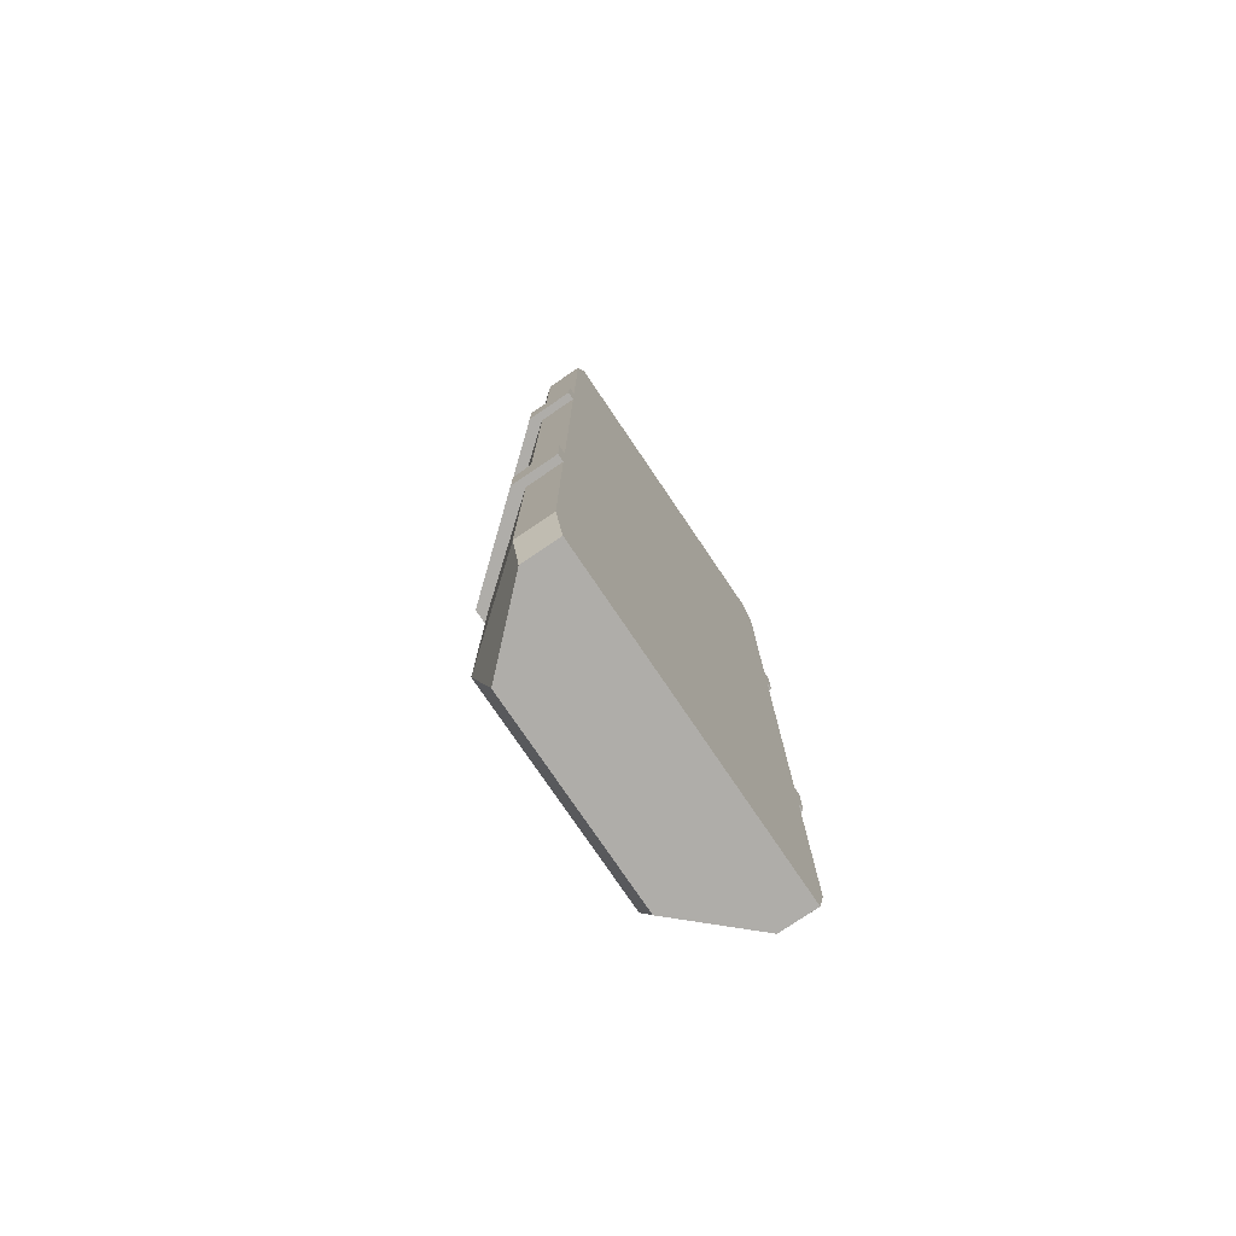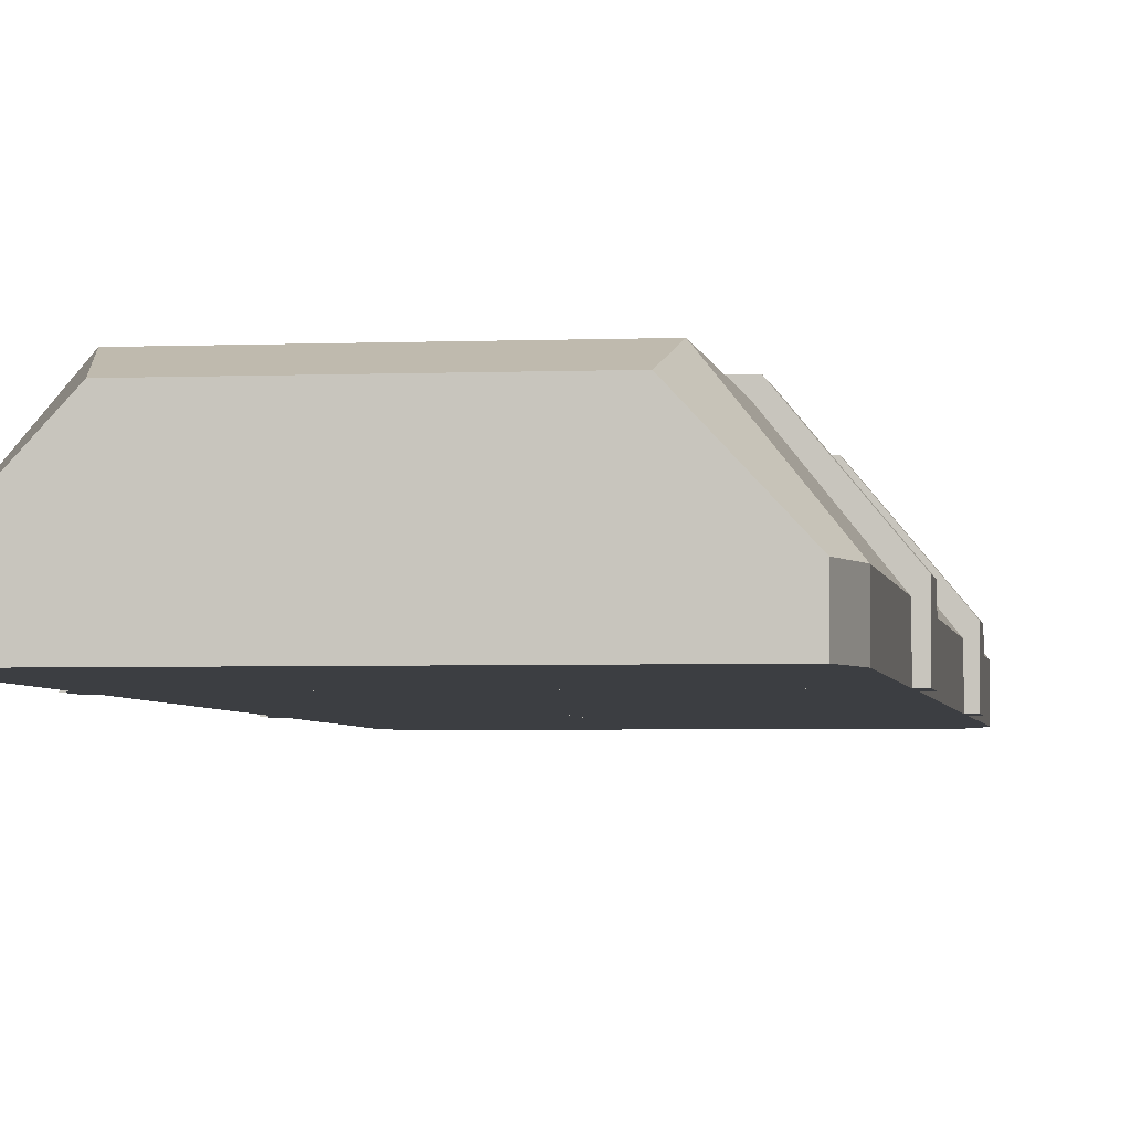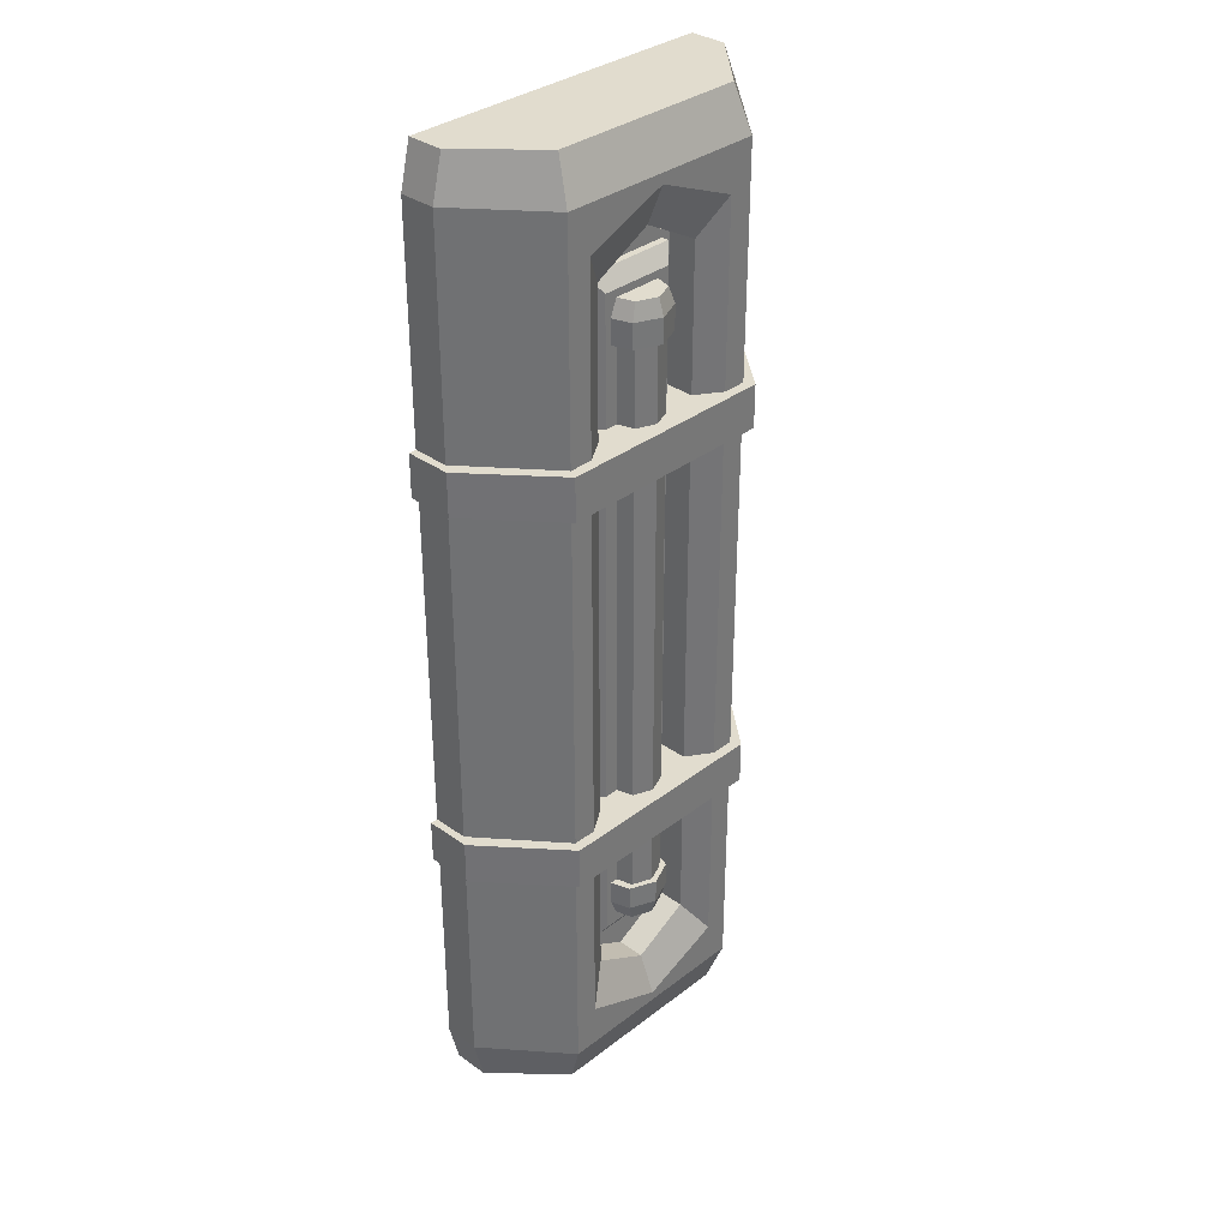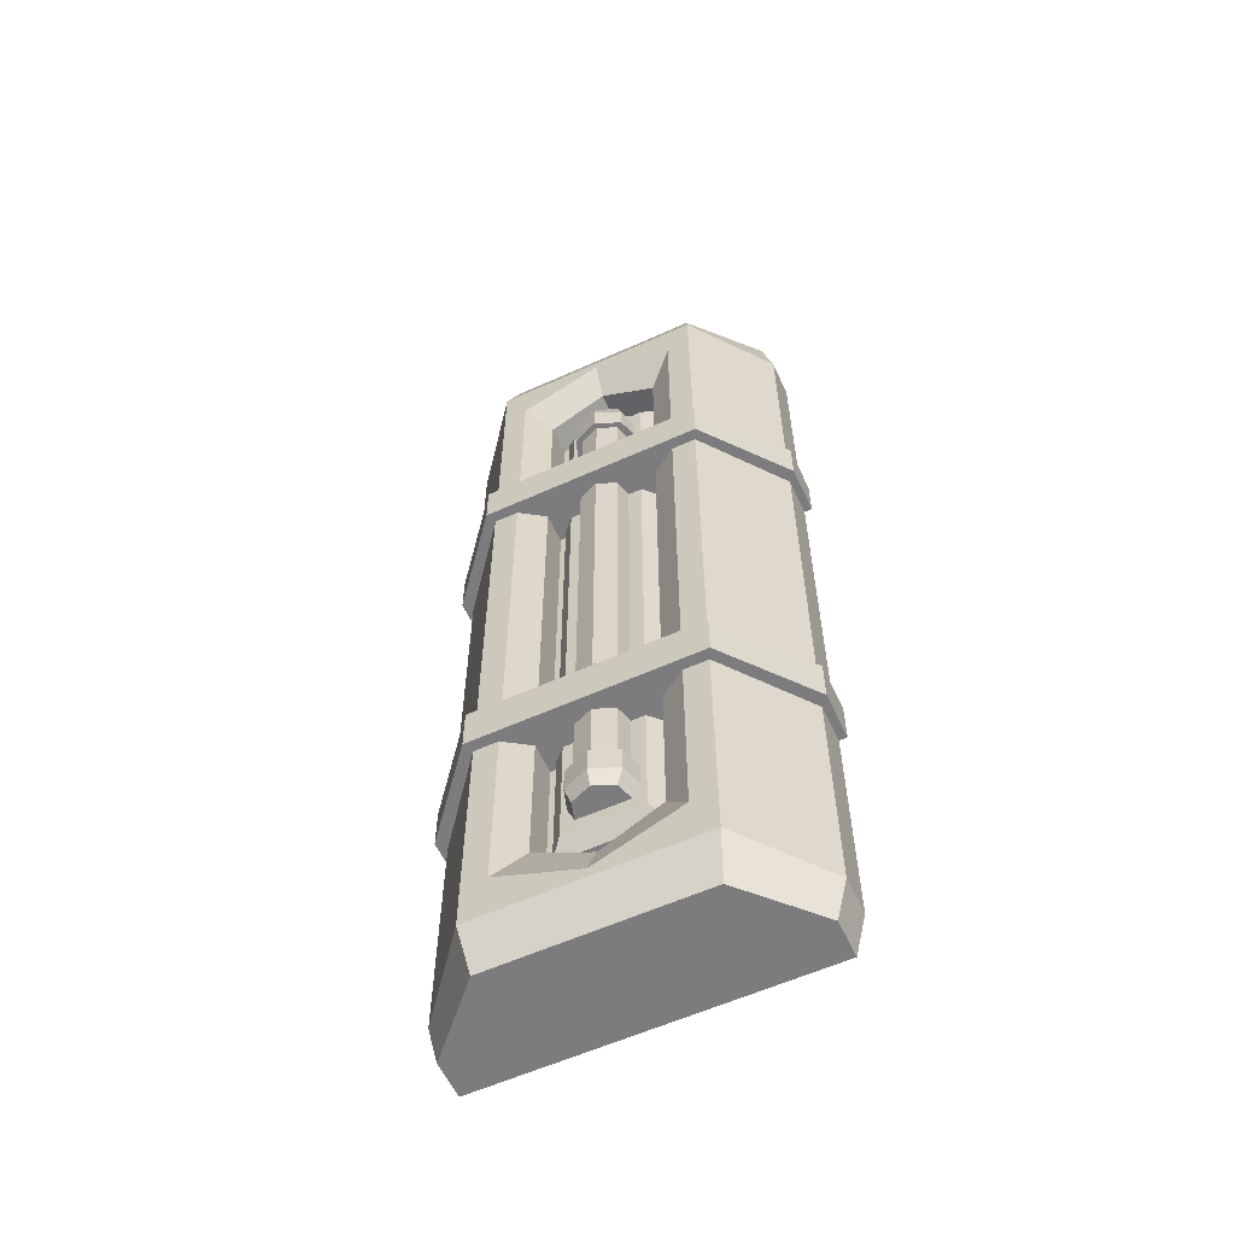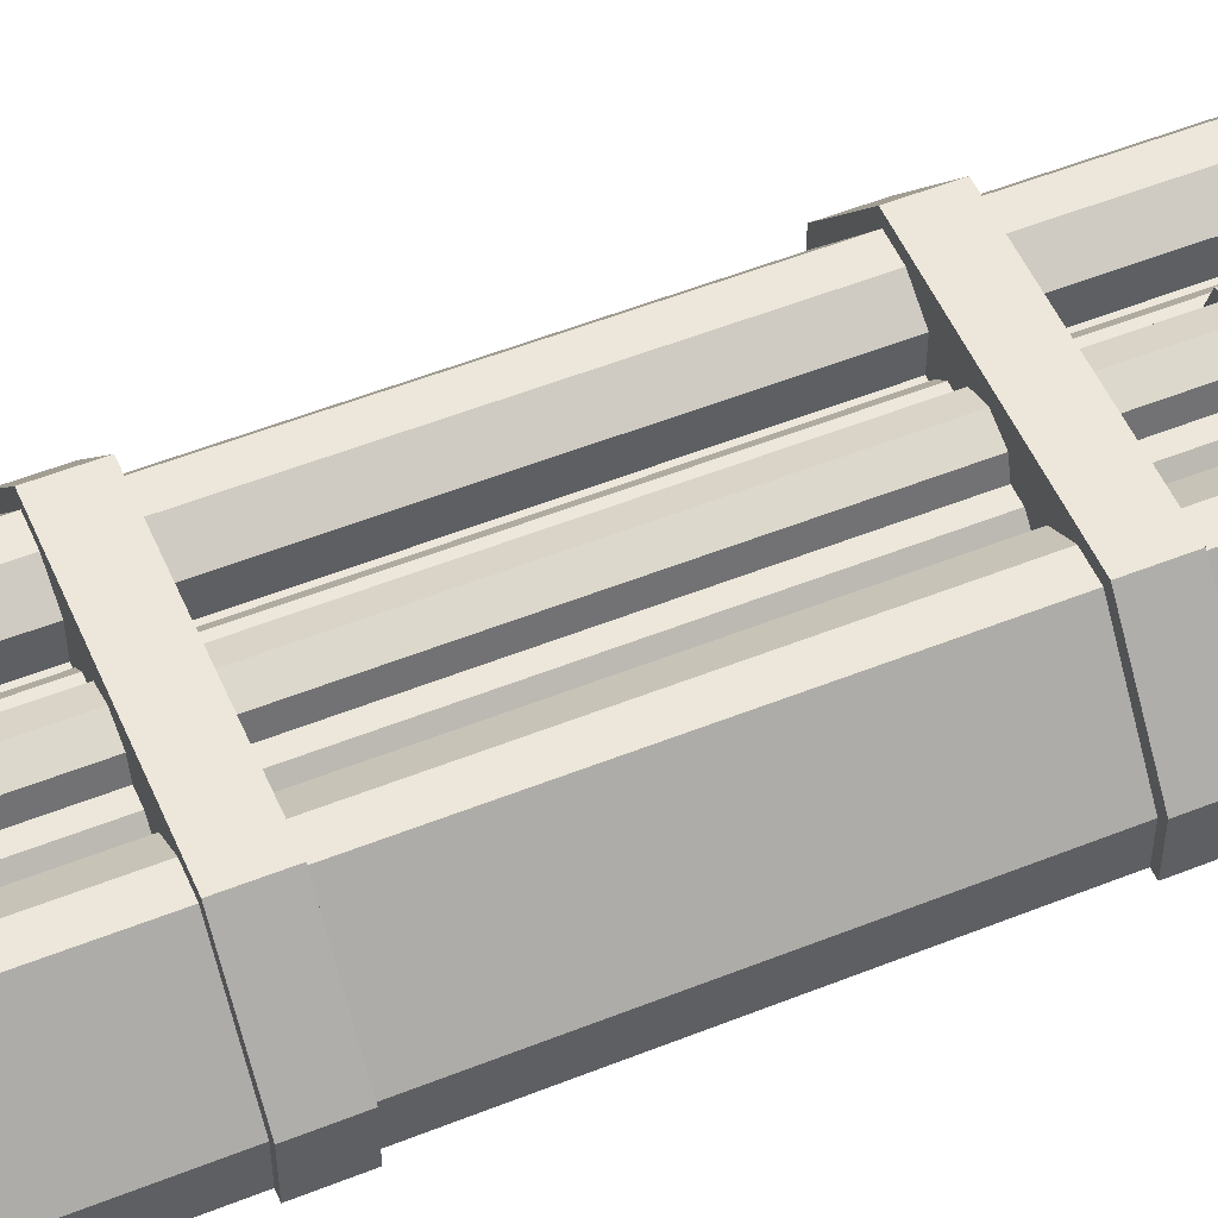
<metadata>
{"format":"obj","ext":"obj","renderer":"f3d","projection":"perspective","resolution":1024,"background":"white","views":[{"elev":-77.2,"azim":-55.9,"up":"+Z"},{"elev":-3.4,"azim":-171.9,"up":"+Y"},{"elev":34.1,"azim":134.1,"up":"+Z"},{"elev":-58.9,"azim":-155.1,"up":"+Z"},{"elev":52.9,"azim":-113.2,"up":"+Y"}]}
</metadata>
<code>
g SM_Prop_Light_Panel_04
v -0.2022 0.05174 -0.2485
v -0.1258 0.1436 -0.2485
v -0.2022 0 -0.2485
v 0.2022 0.05174 -0.2485
v 0.2022 0 -0.2485
v 0.1258 0.1436 -0.2485
v -0.2022 0.05174 -0.1992
v -0.1258 0.1436 -0.1992
v -0.2022 0 -0.1992
v 0.2022 0.05174 -0.1992
v 0.2022 0 -0.1992
v 0.1258 0.1436 -0.1992
v -0.1935 0.04126 0.5037
v 0.1935 0.04126 0.5037
v -0.1204 0.1323 0.5037
v 0.1204 0.1323 0.5037
v -0.1204 0.1323 -0.5037
v 0.1204 0.1323 -0.5037
v -0.1935 0.04126 -0.5037
v 0.1935 0.04126 -0.5037
v -0.1935 0 -0.5037
v 0.1935 0 -0.5037
v 0.1935 0 0.5037
v -0.1935 0 0.5037
v 0 0.1323 -0.5037
v 0 0 -0.5037
v 0 0 0.5037
v 0 0.1323 0.5037
v -0.09344 0.1323 0.4538
v 0 0.1323 0.4926
v 0 0.1323 -0.4926
v -0.09344 0.1323 -0.4538
v 0.09344 0.1323 0.4538
v 0.09344 0.1323 -0.4538
v -0.06508 0.1136 0.4125
v 0 0.1136 0.4478
v 0 0.1136 -0.4478
v -0.06508 0.1136 -0.4125
v 0.06508 0.1136 0.4125
v 0.06508 0.1136 -0.4125
v -0.06508 0.08102 0.4125
v 0 0.08102 0.4478
v 0 0.08102 -0.4478
v -0.06508 0.08102 -0.4125
v 0.06508 0.08102 0.4125
v 0.06508 0.08102 -0.4125
v -0.1814 0.04126 0.5533
v 0 0.04126 0.5533
v 0 0.1145 0.5533
v -0.1128 0.1145 0.5533
v -0.1814 0 0.5533
v 0 0 0.5533
v 0.1814 0.04126 0.5533
v 0.1814 0 0.5533
v 0.1128 0.1145 0.5533
v -0.1128 0.1145 -0.5533
v 0 0.1145 -0.5533
v 0 0.04126 -0.5533
v -0.1814 0.04126 -0.5533
v 0 0 -0.5533
v -0.1814 0 -0.5533
v 0.1128 0.1145 -0.5533
v 0.1814 0.04126 -0.5533
v 0.1814 0 -0.5533
v 0.0551 0.08879 -0.4029
v 0.04248 0.1014 -0.3852
v 0.0551 0.08879 0.4069
v 0.04248 0.1014 0.3892
v -0.0551 0.08879 0.4069
v -0.04249 0.1014 0.3892
v -0.0551 0.08879 -0.4029
v -0.04249 0.1014 -0.3852
v -0.0551 0.08102 -0.4029
v 0.0551 0.08102 -0.4029
v 0.0551 0.08102 0.4069
v -0.0551 0.08102 0.4069
v -0.02205 0.1198 -0.3243
v -0.0273 0.1014 -0.3243
v 0.02729 0.1014 -0.3243
v 0.02204 0.1198 -0.3243
v 0 0.1287 -0.3243
v -0.02205 0.1198 0.3341
v -0.0273 0.1014 0.3341
v 0.02729 0.1014 0.3341
v 0.02204 0.1198 0.3341
v 0 0.1287 0.3341
v -0.02884 0.1232 -0.3243
v -0.03572 0.1014 -0.3243
v 0.03571 0.1014 -0.3243
v 0.02884 0.1232 -0.3243
v 0 0.1354 -0.3243
v -0.02884 0.1232 0.3341
v -0.03572 0.1014 0.3341
v 0.03571 0.1014 0.3341
v 0.02884 0.1232 0.3341
v 0 0.1354 0.3341
v -0.02884 0.1232 -0.3522
v -0.03572 0.1014 -0.3522
v 0.03571 0.1014 -0.3522
v 0.02884 0.1232 -0.3522
v 0 0.1354 -0.3522
v -0.02884 0.1232 0.362
v -0.03572 0.1014 0.362
v 0.03571 0.1014 0.362
v 0.02884 0.1232 0.362
v 0 0.1354 0.362
v -0.02259 0.1201 -0.3711
v -0.02798 0.1014 -0.3711
v 0 0.1014 -0.3711
v 0.02797 0.1014 -0.3711
v 0.02259 0.1201 -0.3711
v 0 0.1292 -0.3711
v -0.02259 0.1201 0.3809
v -0.02798 0.1014 0.3809
v 0 0.1014 0.3809
v 0.02797 0.1014 0.3809
v 0.02259 0.1201 0.3809
v 0 0.1292 0.3809
v -0.2022 0.05174 0.1976
v -0.1258 0.1436 0.1976
v -0.2022 0 0.1976
v 0.2022 0.05174 0.1976
v 0.2022 0 0.1976
v 0.1258 0.1436 0.1976
v -0.2022 0.05174 0.2469
v -0.1258 0.1436 0.2469
v -0.2022 0 0.2469
v 0.2022 0.05174 0.2469
v 0.2022 0 0.2469
v 0.1258 0.1436 0.2469
v -0.1258 0.1436 -0.2485
v -0.1258 0.1436 -0.1992
v -0.2022 0.05174 -0.1992
v -0.2022 0.05174 -0.2485
v -0.2022 0.05174 -0.2485
v -0.2022 0.05174 -0.1992
v -0.2022 0 -0.1992
v -0.2022 0 -0.2485
v -0.2022 0 -0.1992
v 0.2022 0 -0.1992
v 0.2022 0 -0.2485
v -0.2022 0 -0.2485
v 0.2022 0 -0.2485
v 0.2022 0 -0.1992
v 0.2022 0.05174 -0.1992
v 0.2022 0.05174 -0.2485
v 0.2022 0.05174 -0.2485
v 0.2022 0.05174 -0.1992
v 0.1258 0.1436 -0.1992
v 0.1258 0.1436 -0.2485
v -0.1258 0.1436 -0.1992
v -0.1258 0.1436 -0.2485
v 0.1258 0.1436 -0.2485
v 0.1258 0.1436 -0.1992
v 0.1935 0.04126 -0.5037
v 0.1935 0.04126 0.5037
v -0.1935 0.04126 0.5037
v -0.1935 0 0.5037
v -0.1935 0 -0.5037
v -0.1935 0.04126 -0.5037
v 0.1935 0 0.5037
v 0.1935 0 -0.5037
v -0.1204 0.1323 0.5037
v -0.1204 0.1323 -0.5037
v 0.1204 0.1323 0.5037
v 0.1204 0.1323 -0.5037
v -0.09344 0.1323 0.4538
v 0 0.1323 0.4926
v 0 0.1323 -0.4926
v -0.09344 0.1323 -0.4538
v -0.09344 0.1323 -0.4538
v -0.06508 0.1136 -0.4125
v -0.06508 0.1136 0.4125
v -0.09344 0.1323 0.4538
v 0 0.1323 0.4926
v 0 0.1136 0.4478
v 0.09344 0.1323 0.4538
v 0.09344 0.1323 0.4538
v 0.06508 0.1136 0.4125
v 0.09344 0.1323 -0.4538
v 0.09344 0.1323 -0.4538
v 0.06508 0.1136 -0.4125
v 0 0.1136 -0.4478
v 0 0.1323 -0.4926
v -0.06508 0.1136 0.4125
v -0.06508 0.08102 0.4125
v 0 0.08102 0.4478
v 0 0.1136 0.4478
v 0 0.1136 -0.4478
v 0 0.08102 -0.4478
v -0.06508 0.08102 -0.4125
v -0.06508 0.1136 -0.4125
v -0.06508 0.1136 -0.4125
v -0.06508 0.08102 -0.4125
v -0.06508 0.08102 0.4125
v -0.06508 0.1136 0.4125
v 0 0.1136 0.4478
v 0 0.08102 0.4478
v 0.06508 0.08102 0.4125
v 0.06508 0.1136 0.4125
v 0.06508 0.1136 0.4125
v 0.06508 0.08102 0.4125
v 0.06508 0.08102 -0.4125
v 0.06508 0.1136 -0.4125
v 0.06508 0.1136 -0.4125
v 0.06508 0.08102 -0.4125
v 0 0.08102 -0.4478
v 0 0.1136 -0.4478
v 0 0.1323 0.5037
v 0 0.1145 0.5533
v -0.1128 0.1145 0.5533
v -0.1204 0.1323 0.5037
v -0.1204 0.1323 0.5037
v -0.1128 0.1145 0.5533
v -0.1814 0.04126 0.5533
v -0.1935 0.04126 0.5037
v -0.1935 0.04126 0.5037
v -0.1814 0.04126 0.5533
v -0.1814 0 0.5533
v -0.1935 0 0.5037
v -0.1814 0 0.5533
v 0 0 0.5533
v 0.1814 0 0.5533
v 0.1935 0 0.5037
v 0.1814 0 0.5533
v 0.1814 0.04126 0.5533
v 0.1935 0.04126 0.5037
v 0.1935 0.04126 0.5037
v 0.1814 0.04126 0.5533
v 0.1128 0.1145 0.5533
v 0.1204 0.1323 0.5037
v 0.1204 0.1323 0.5037
v 0.1128 0.1145 0.5533
v -0.1204 0.1323 -0.5037
v -0.1128 0.1145 -0.5533
v 0 0.1145 -0.5533
v 0 0.1323 -0.5037
v -0.1935 0.04126 -0.5037
v -0.1814 0.04126 -0.5533
v -0.1128 0.1145 -0.5533
v -0.1204 0.1323 -0.5037
v 0 0 -0.5533
v -0.1814 0 -0.5533
v -0.1935 0 -0.5037
v -0.1814 0 -0.5533
v -0.1814 0.04126 -0.5533
v -0.1935 0.04126 -0.5037
v 0.1128 0.1145 -0.5533
v 0.1204 0.1323 -0.5037
v 0.1204 0.1323 -0.5037
v 0.1128 0.1145 -0.5533
v 0.1814 0.04126 -0.5533
v 0.1935 0.04126 -0.5037
v 0.1935 0.04126 -0.5037
v 0.1814 0.04126 -0.5533
v 0.1814 0 -0.5533
v 0.1935 0 -0.5037
v 0.1814 0 -0.5533
v 0.0551 0.08879 0.4069
v 0.04248 0.1014 0.3892
v -0.0551 0.08879 0.4069
v -0.04249 0.1014 0.3892
v -0.0551 0.08879 -0.4029
v 0.0551 0.08879 -0.4029
v 0.04248 0.1014 -0.3852
v -0.04249 0.1014 -0.3852
v 0.04248 0.1014 -0.3852
v 0.04248 0.1014 0.3892
v -0.04249 0.1014 0.3892
v -0.04249 0.1014 -0.3852
v -0.0551 0.08879 -0.4029
v 0.0551 0.08879 -0.4029
v 0.0551 0.08879 -0.4029
v 0.0551 0.08102 -0.4029
v 0.0551 0.08879 0.4069
v 0.0551 0.08879 0.4069
v 0.0551 0.08102 0.4069
v -0.0551 0.08879 0.4069
v -0.0551 0.08879 0.4069
v -0.0551 0.08102 0.4069
v -0.0551 0.08102 -0.4029
v -0.0551 0.08879 -0.4029
v 0.02204 0.1198 -0.3243
v 0.02204 0.1198 0.3341
v 0 0.1287 -0.3243
v 0 0.1287 0.3341
v -0.02205 0.1198 0.3341
v -0.02205 0.1198 -0.3243
v -0.0273 0.1014 -0.3243
v -0.02205 0.1198 -0.3243
v 0.02204 0.1198 -0.3243
v 0.02729 0.1014 -0.3243
v 0 0.1287 -0.3243
v -0.02205 0.1198 0.3341
v -0.0273 0.1014 0.3341
v 0.02729 0.1014 0.3341
v 0.02204 0.1198 0.3341
v 0 0.1287 0.3341
v -0.03572 0.1014 -0.3243
v -0.02884 0.1232 -0.3243
v 0.02884 0.1232 -0.3243
v 0.03571 0.1014 -0.3243
v 0 0.1354 -0.3243
v 0.02884 0.1232 -0.3522
v 0.02884 0.1232 -0.3243
v -0.02884 0.1232 -0.3243
v -0.02884 0.1232 -0.3522
v 0 0.1354 -0.3522
v 0 0.1354 -0.3243
v -0.02884 0.1232 0.3341
v -0.03572 0.1014 0.3341
v 0.03571 0.1014 0.3341
v 0.02884 0.1232 0.3341
v 0.02884 0.1232 0.3341
v 0.02884 0.1232 0.362
v 0 0.1354 0.3341
v 0 0.1354 0.3341
v 0 0.1354 0.362
v -0.02884 0.1232 0.362
v -0.02884 0.1232 0.3341
v -0.03572 0.1014 -0.3522
v -0.02798 0.1014 -0.3711
v -0.02259 0.1201 -0.3711
v -0.02884 0.1232 -0.3522
v 0.02884 0.1232 -0.3522
v 0.02259 0.1201 -0.3711
v 0.02797 0.1014 -0.3711
v 0.03571 0.1014 -0.3522
v 0 0.1354 -0.3522
v 0 0.1292 -0.3711
v 0.02259 0.1201 -0.3711
v 0.02884 0.1232 -0.3522
v -0.02884 0.1232 -0.3522
v -0.02259 0.1201 -0.3711
v 0 0.1292 -0.3711
v 0 0.1354 -0.3522
v -0.02884 0.1232 0.362
v -0.02259 0.1201 0.3809
v -0.02798 0.1014 0.3809
v -0.03572 0.1014 0.362
v 0.03571 0.1014 0.362
v 0.02797 0.1014 0.3809
v 0.02259 0.1201 0.3809
v 0.02884 0.1232 0.362
v 0.02884 0.1232 0.362
v 0.02259 0.1201 0.3809
v 0 0.1292 0.3809
v 0 0.1354 0.362
v 0 0.1354 0.362
v 0 0.1292 0.3809
v -0.02259 0.1201 0.3809
v -0.02884 0.1232 0.362
v -0.1258 0.1436 0.1976
v -0.1258 0.1436 0.2469
v -0.2022 0.05174 0.2469
v -0.2022 0.05174 0.1976
v -0.2022 0.05174 0.1976
v -0.2022 0.05174 0.2469
v -0.2022 0 0.2469
v -0.2022 0 0.1976
v -0.2022 0 0.2469
v 0.2022 0 0.2469
v 0.2022 0 0.1976
v -0.2022 0 0.1976
v 0.2022 0 0.1976
v 0.2022 0 0.2469
v 0.2022 0.05174 0.2469
v 0.2022 0.05174 0.1976
v 0.2022 0.05174 0.1976
v 0.2022 0.05174 0.2469
v 0.1258 0.1436 0.2469
v 0.1258 0.1436 0.1976
v -0.1258 0.1436 0.2469
v -0.1258 0.1436 0.1976
v 0.1258 0.1436 0.1976
v 0.1258 0.1436 0.2469
g SM_Prop_Light_Panel_04_0
f 10 12 8
f 7 10 8
f 11 10 7
f 9 11 7
f 5 3 1
f 4 5 1
f 4 1 6
f 1 2 6
f 133 132 131
f 134 133 131
f 137 136 135
f 138 137 135
f 141 140 139
f 142 141 139
f 145 144 143
f 146 145 143
f 149 148 147
f 150 149 147
f 153 152 151
f 154 153 151
f 49 50 47
f 48 49 47
f 47 51 48
f 51 52 48
f 48 53 49
f 48 52 53
f 53 55 49
f 52 54 53
f 43 44 41
f 42 43 41
f 42 45 43
f 45 46 43
f 18 16 14
f 20 18 14
f 15 17 19
f 13 15 19
f 60 61 59
f 58 60 59
f 58 59 56
f 57 58 56
f 58 63 60
f 63 58 57
f 63 64 60
f 62 63 57
f 23 22 155
f 156 23 155
f 159 158 157
f 160 159 157
f 36 35 167
f 168 36 167
f 38 37 169
f 170 38 169
f 173 172 171
f 174 173 171
f 39 176 175
f 177 39 175
f 40 179 178
f 180 40 178
f 183 182 181
f 184 183 181
f 187 186 185
f 188 187 185
f 191 190 189
f 192 191 189
f 195 194 193
f 196 195 193
f 199 198 197
f 200 199 197
f 203 202 201
f 204 203 201
f 207 206 205
f 208 207 205
f 212 211 209
f 211 210 209
f 209 210 232
f 210 233 232
f 215 214 213
f 216 215 213
f 219 218 217
f 220 219 217
f 222 221 24
f 27 222 24
f 223 222 27
f 161 223 27
f 27 24 21
f 162 161 27
f 26 27 21
f 26 162 27
f 21 243 26
f 243 242 26
f 26 242 162
f 242 258 162
f 226 225 224
f 227 226 224
f 230 229 228
f 231 230 228
f 236 235 234
f 237 236 234
f 248 236 237
f 249 248 237
f 240 239 238
f 241 240 238
f 246 245 244
f 247 246 244
f 252 251 250
f 253 252 250
f 256 255 254
f 257 256 254
f 68 67 65
f 66 68 65
f 70 69 259
f 260 70 259
f 72 71 261
f 262 72 261
f 265 264 263
f 266 265 263
f 269 268 267
f 270 269 267
f 74 73 271
f 272 74 271
f 75 274 273
f 275 75 273
f 76 277 276
f 278 76 276
f 281 280 279
f 282 281 279
f 83 82 77
f 78 83 77
f 85 84 79
f 80 85 79
f 86 284 283
f 81 86 283
f 287 286 285
f 288 287 285
f 107 109 108
f 112 109 107
f 111 109 112
f 110 109 111
f 114 115 113
f 113 115 118
f 118 115 117
f 117 115 116
f 87 88 289
f 290 87 289
f 91 87 290
f 293 91 290
f 90 91 293
f 291 90 293
f 89 90 291
f 292 89 291
f 295 93 294
f 93 92 294
f 294 92 298
f 92 96 298
f 298 96 297
f 96 95 297
f 297 95 296
f 95 94 296
f 97 98 299
f 300 97 299
f 99 100 301
f 302 99 301
f 304 101 303
f 305 304 303
f 308 307 306
f 309 308 306
f 103 102 310
f 311 103 310
f 105 104 312
f 313 105 312
f 106 315 314
f 316 106 314
f 319 318 317
f 320 319 317
f 323 322 321
f 324 323 321
f 327 326 325
f 328 327 325
f 331 330 329
f 332 331 329
f 335 334 333
f 336 335 333
f 339 338 337
f 340 339 337
f 343 342 341
f 344 343 341
f 347 346 345
f 348 347 345
f 351 350 349
f 352 351 349
f 128 130 126
f 125 128 126
f 129 128 125
f 127 129 125
f 123 121 119
f 122 123 119
f 122 119 124
f 119 120 124
f 355 354 353
f 356 355 353
f 359 358 357
f 360 359 357
f 363 362 361
f 364 363 361
f 367 366 365
f 368 367 365
f 371 370 369
f 372 371 369
f 375 374 373
f 376 375 373
f 32 31 25
f 164 32 25
f 25 31 166
f 29 32 164
f 31 34 166
f 163 29 164
f 166 34 165
f 30 29 163
f 34 33 165
f 28 30 163
f 165 33 28
f 33 30 28

</code>
